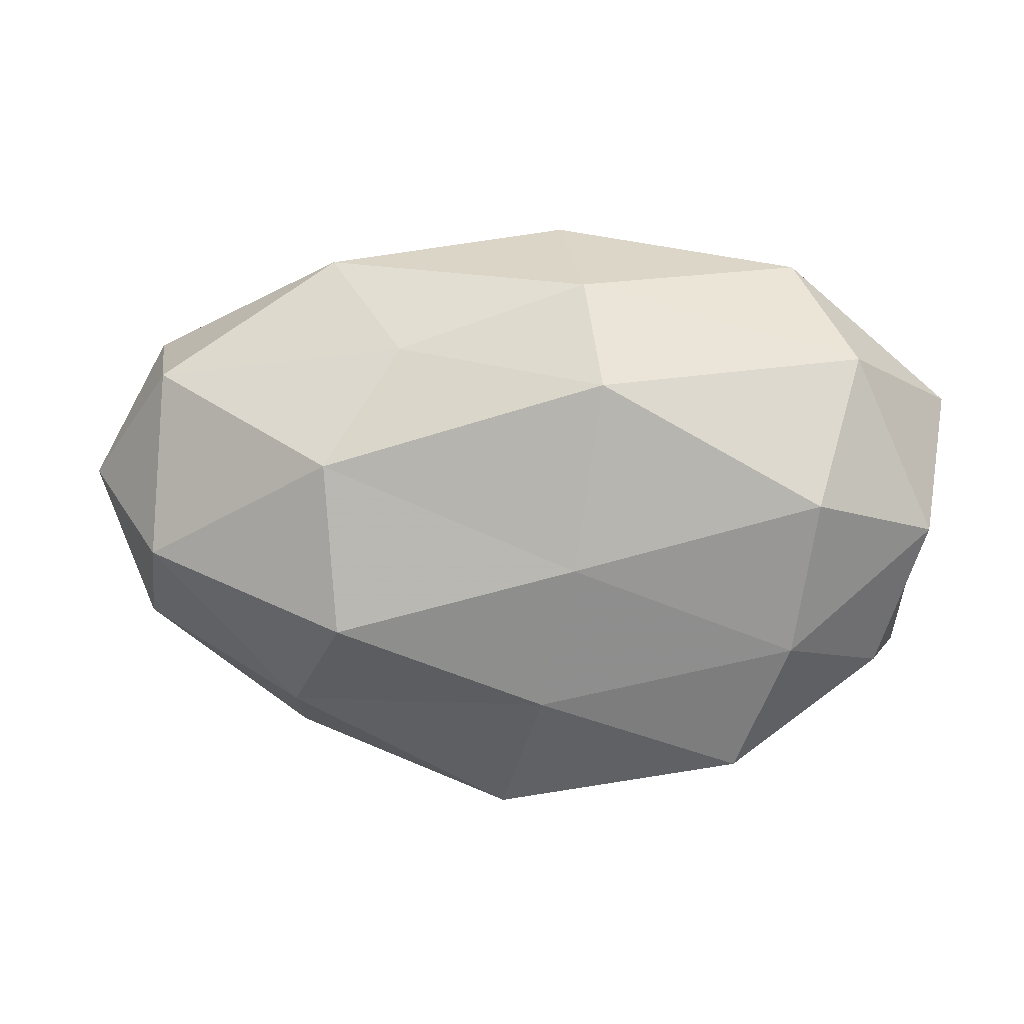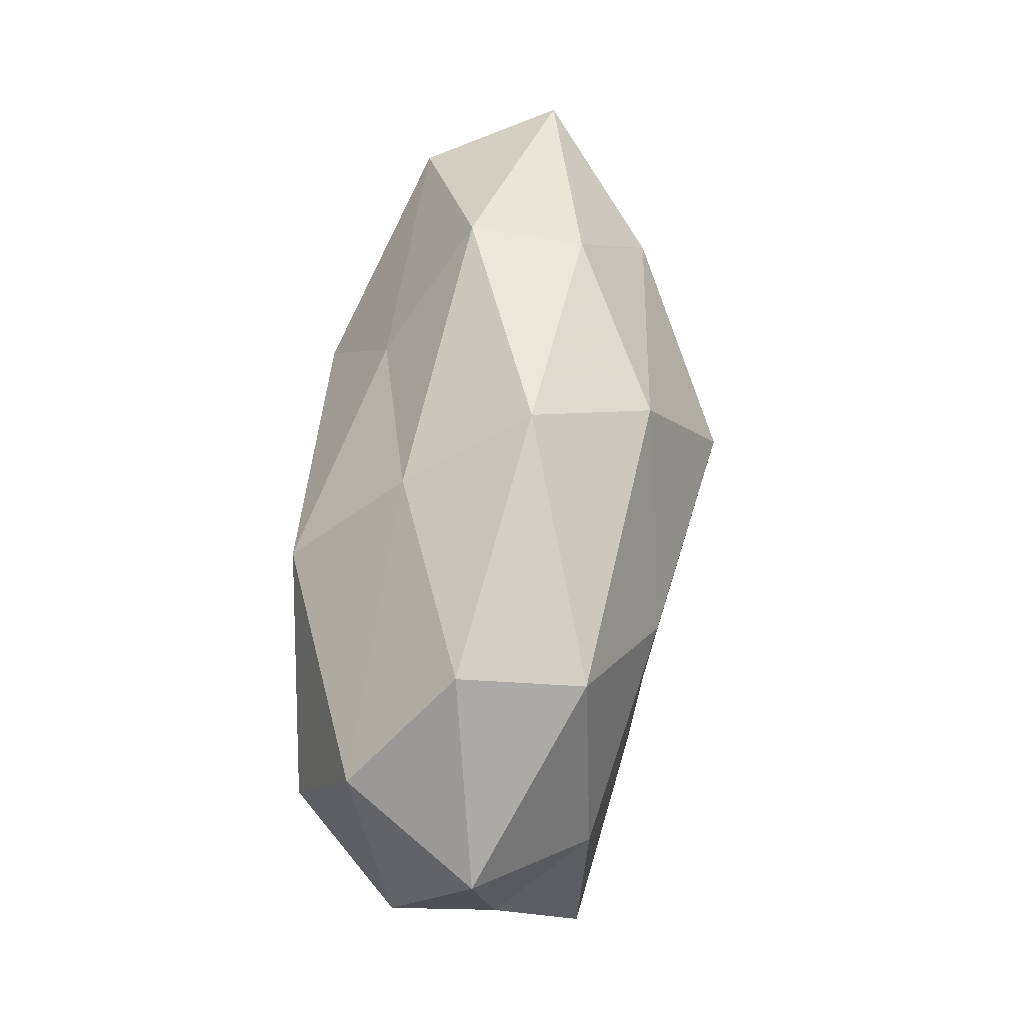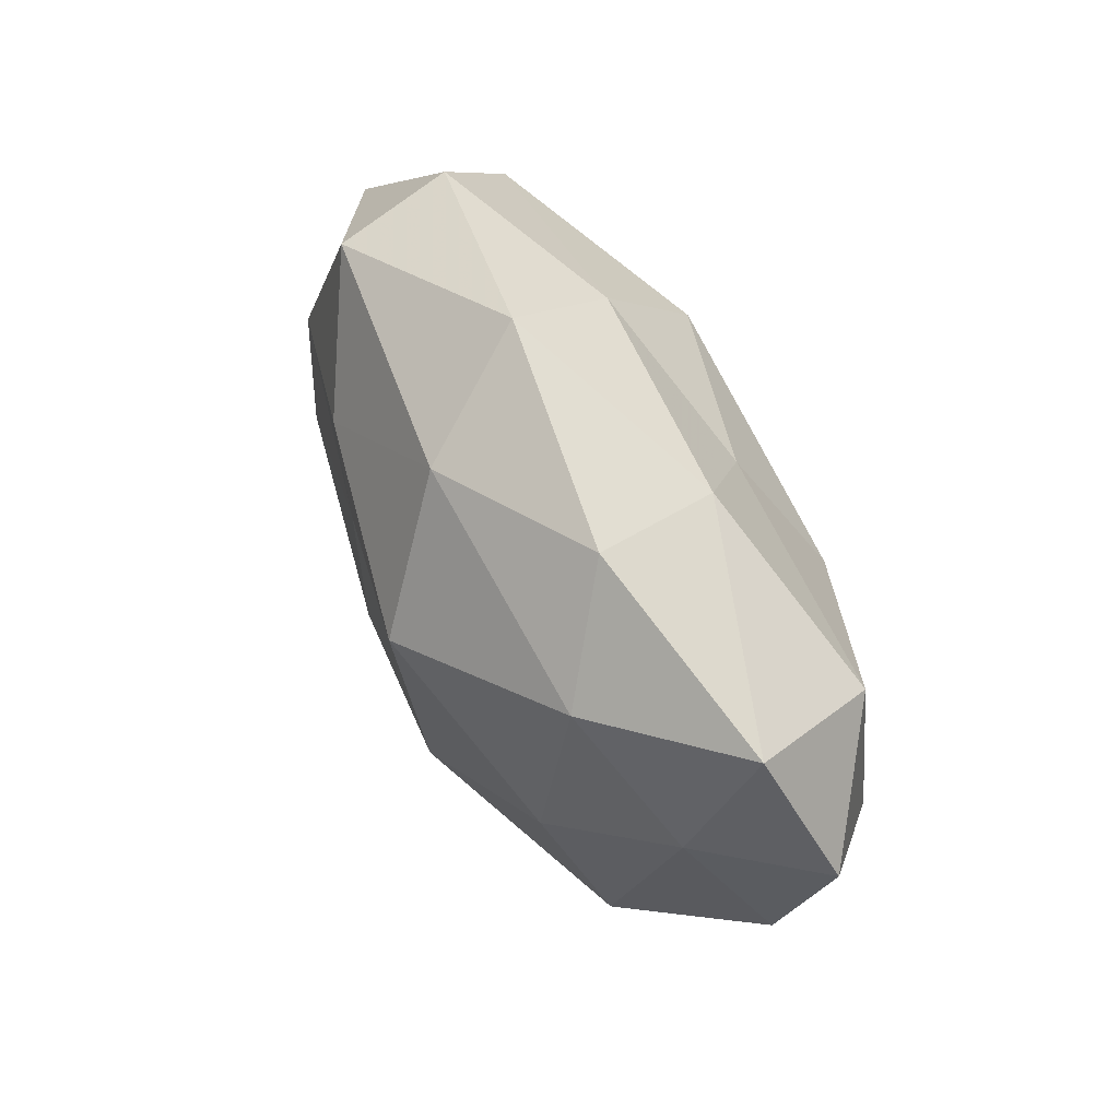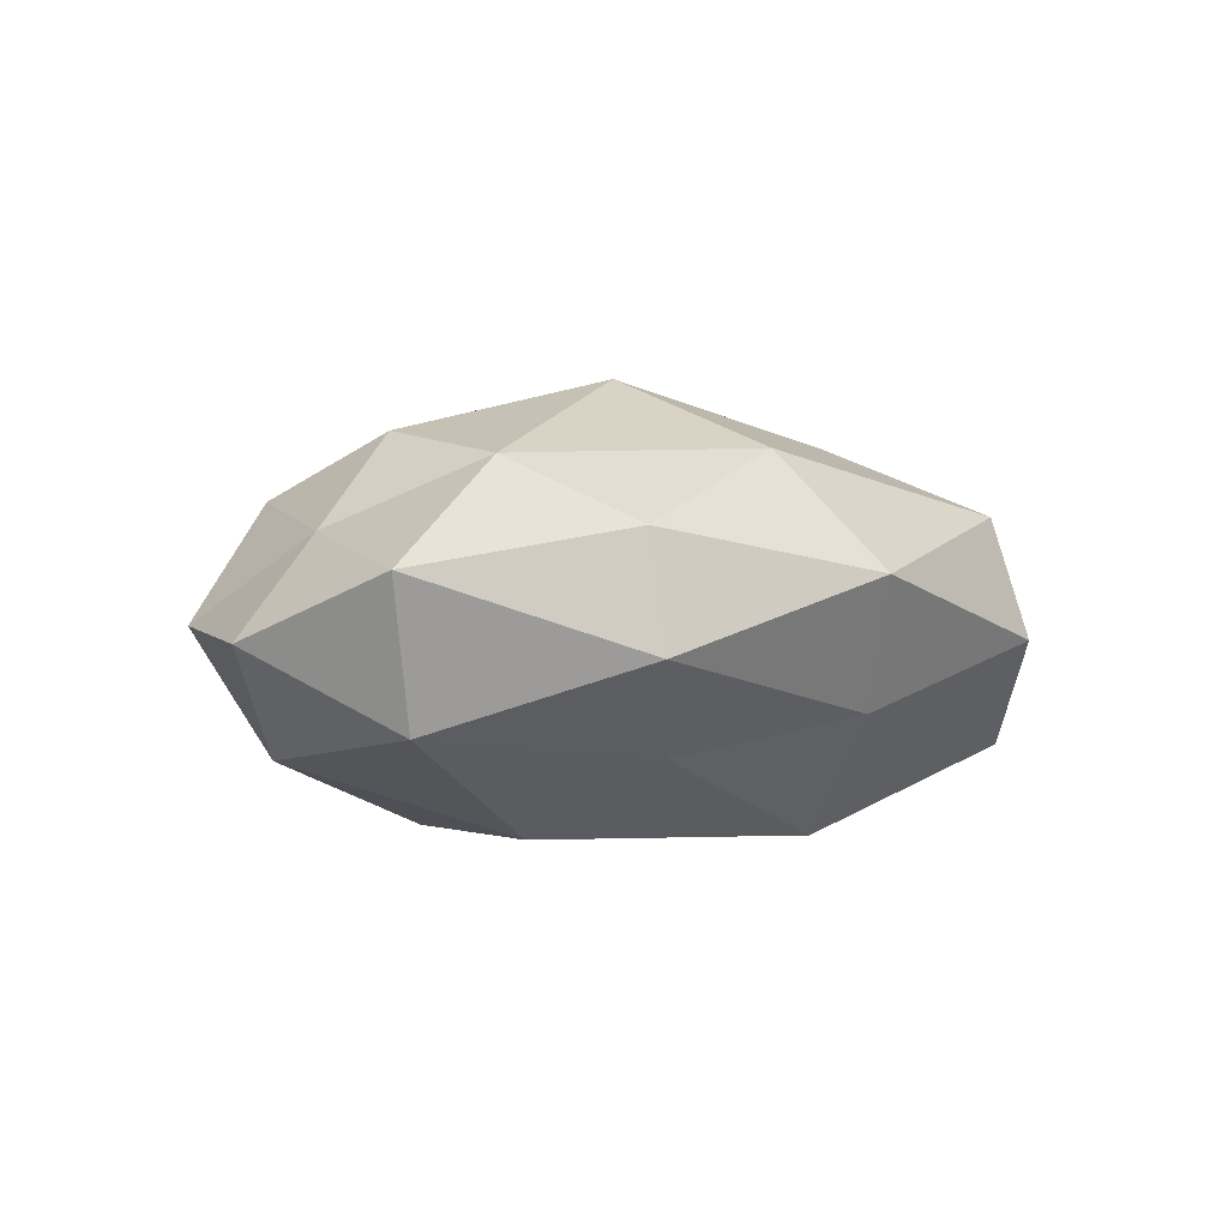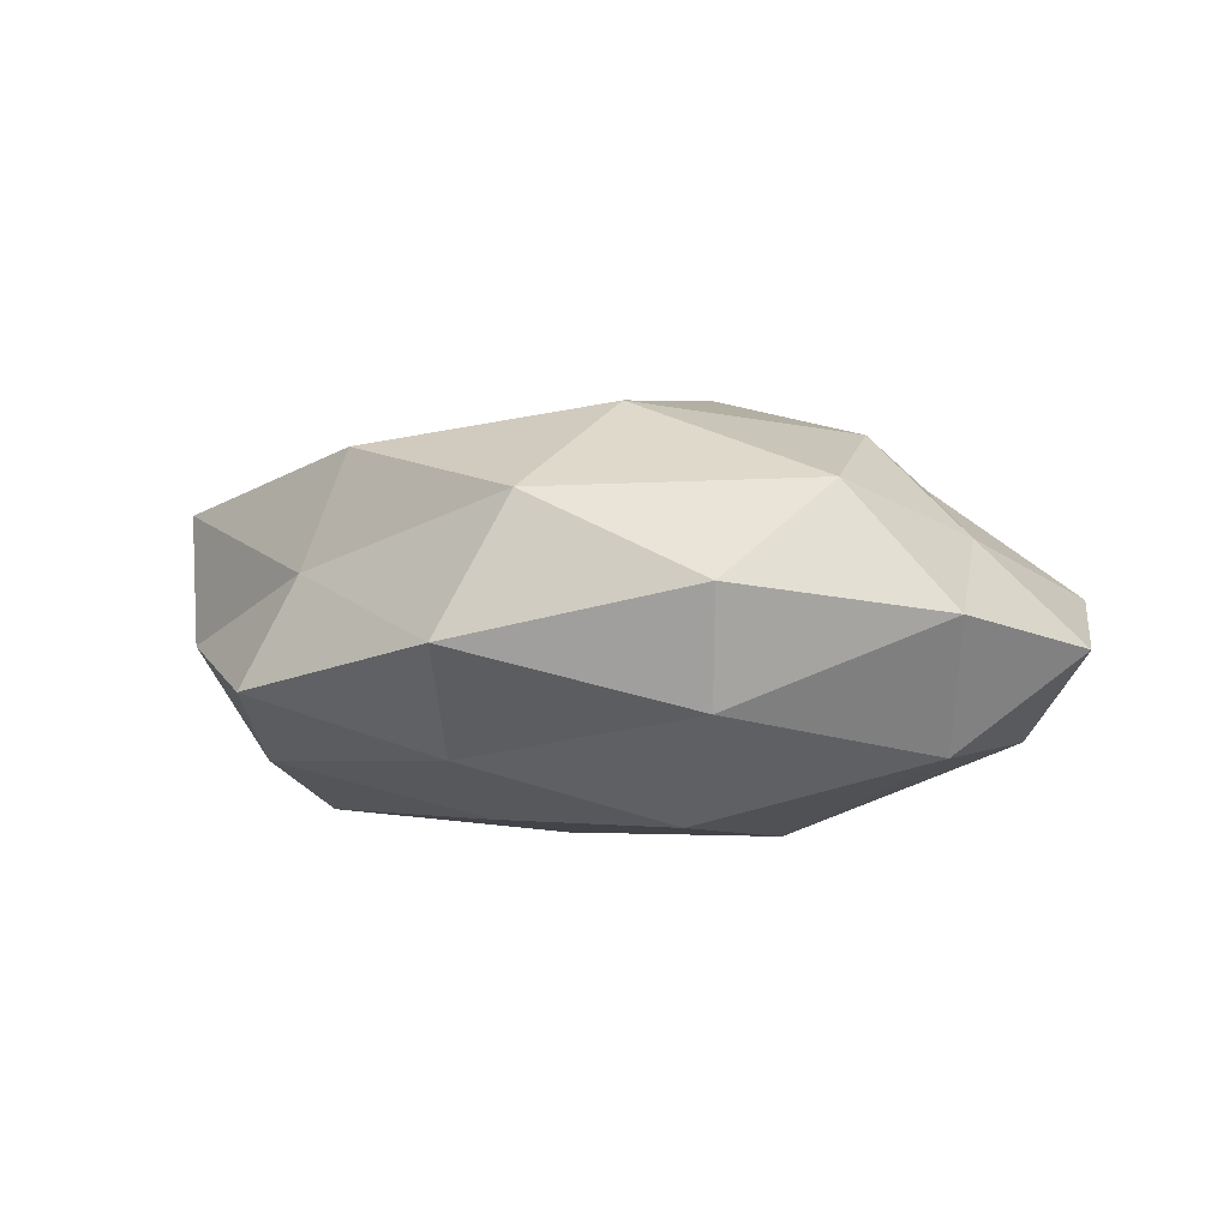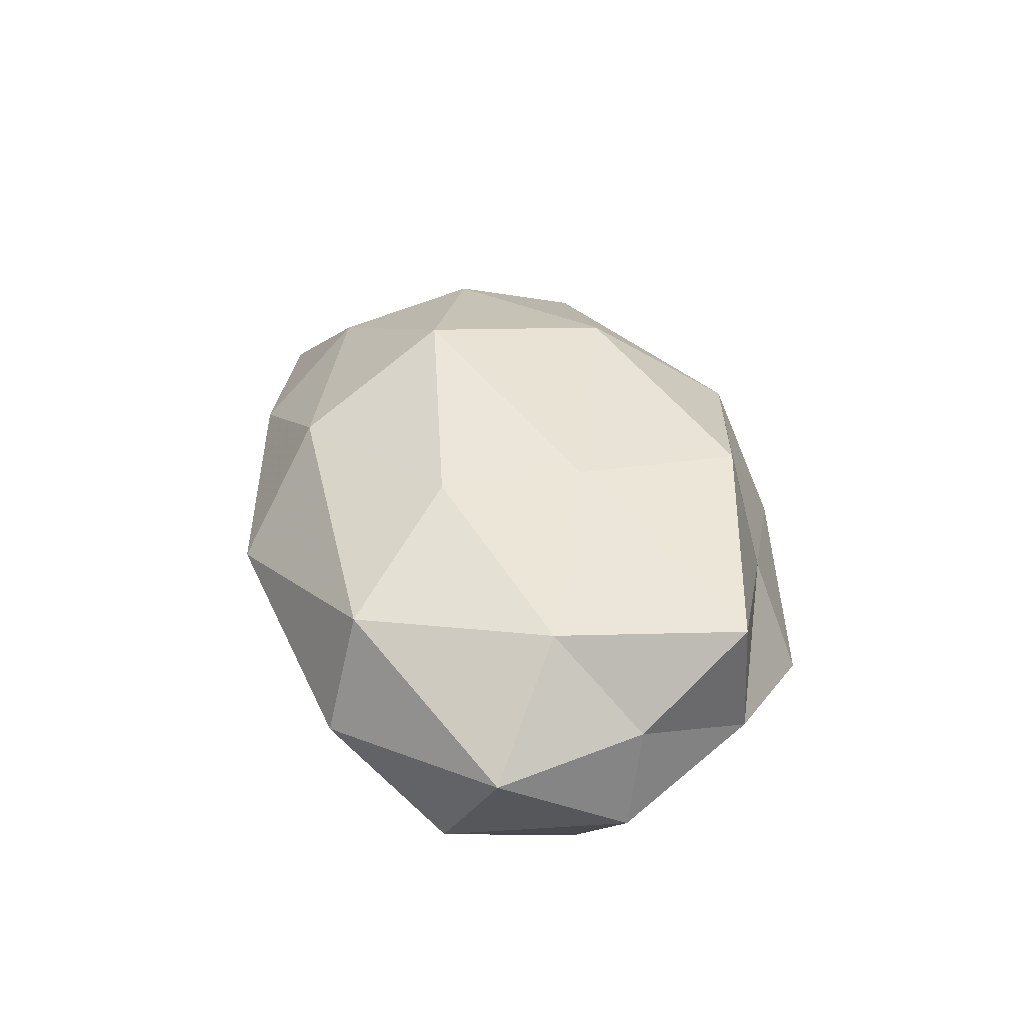
<metadata>
{"format":"obj","ext":"obj","renderer":"f3d","projection":"perspective","resolution":1024,"background":"white","views":[{"elev":1.6,"azim":-169.0,"up":"+Y"},{"elev":63.5,"azim":-84.9,"up":"+Y"},{"elev":51.6,"azim":63.5,"up":"+Y"},{"elev":-3.5,"azim":138.0,"up":"+Z"},{"elev":-4.2,"azim":30.9,"up":"+Z"},{"elev":33.9,"azim":-103.1,"up":"+Z"}]}
</metadata>
<code>
v 0.03852 0.00118 0.006742
v -0.04352 -0.002228 -0.007162
v 0.02096 0.02463 0.006692
v 0.04863 0.003619 -0.003526
v -0.02901 0.02547 -0.001423
v -0.02974 -0.01446 -0.01305
v 0.03289 -0.01501 0.01095
v -0.02733 0.02218 0.01081
v -0.01887 -0.02373 0.004297
v -0.01524 -0.004296 0.01687
v 0.01124 0.0166 -0.01308
v 0.04308 -0.01211 -0.001139
v -0.04235 -0.003896 0.003222
v -0.01149 0.01241 -0.02036
v -0.03941 -0.0151 0.01179
v 0.009982 -0.01279 0.01981
v 0.04295 0.01802 0.002108
v 0.008726 0.006512 0.02257
v -0.03778 -0.01625 -0.00158
v -0.03642 0.003825 0.01234
v 0.003309 0.02193 0.01503
v 0.0076 -0.02747 0.01034
v 0.02366 -0.02088 -0.009539
v 0.01632 -0.01284 -0.01935
v 0.02071 0.02657 -0.004722
v 0.02849 0.0135 0.01321
v -0.02341 -0.02711 -0.006867
v -0.01567 0.01068 0.01758
v -0.03638 0.01518 -0.01148
v 0.02901 -0.001149 0.01661
v -0.01498 -0.02132 0.0163
v -0.00305 0.0305 0.003456
v 0.0386 -0.005098 -0.0132
v 0.00204 -0.03231 -0.003313
v -0.04477 0.01139 0.001399
v -0.008364 -0.006312 -0.01882
v 0.03801 0.0141 -0.01145
v -0.004007 -0.02057 -0.01329
v -0.03292 0.0003304 -0.01794
v -0.007721 0.02338 -0.008893
v 0.01745 0.004272 -0.02037
v 0.02591 -0.02452 0.001556
f 1 12 4
f 7 12 1
f 1 4 17
f 18 10 16
f 6 19 2
f 2 19 13
f 19 9 15
f 13 19 15
f 10 20 15
f 15 20 13
f 16 22 7
f 3 17 25
f 1 17 26
f 26 17 3
f 26 3 21
f 26 21 18
f 6 27 19
f 19 27 9
f 18 28 10
f 8 20 28
f 10 28 20
f 28 21 8
f 18 21 28
f 30 7 1
f 30 16 7
f 30 18 16
f 30 1 26
f 30 26 18
f 15 9 31
f 31 10 15
f 16 10 31
f 22 31 9
f 16 31 22
f 8 32 5
f 21 3 32
f 21 32 8
f 25 32 3
f 4 12 33
f 12 23 33
f 33 23 24
f 22 9 34
f 34 9 27
f 5 35 8
f 2 13 35
f 35 20 8
f 35 13 20
f 2 35 29
f 29 35 5
f 17 4 37
f 25 37 11
f 17 37 25
f 33 37 4
f 38 24 23
f 6 38 27
f 38 23 34
f 27 38 34
f 36 38 6
f 36 24 38
f 39 6 2
f 39 2 29
f 39 29 14
f 39 36 6
f 39 14 36
f 14 40 11
f 11 40 25
f 29 5 40
f 29 40 14
f 40 5 32
f 40 32 25
f 14 11 41
f 24 41 33
f 14 41 36
f 36 41 24
f 41 11 37
f 41 37 33
f 7 42 12
f 7 22 42
f 12 42 23
f 42 22 34
f 34 23 42

</code>
